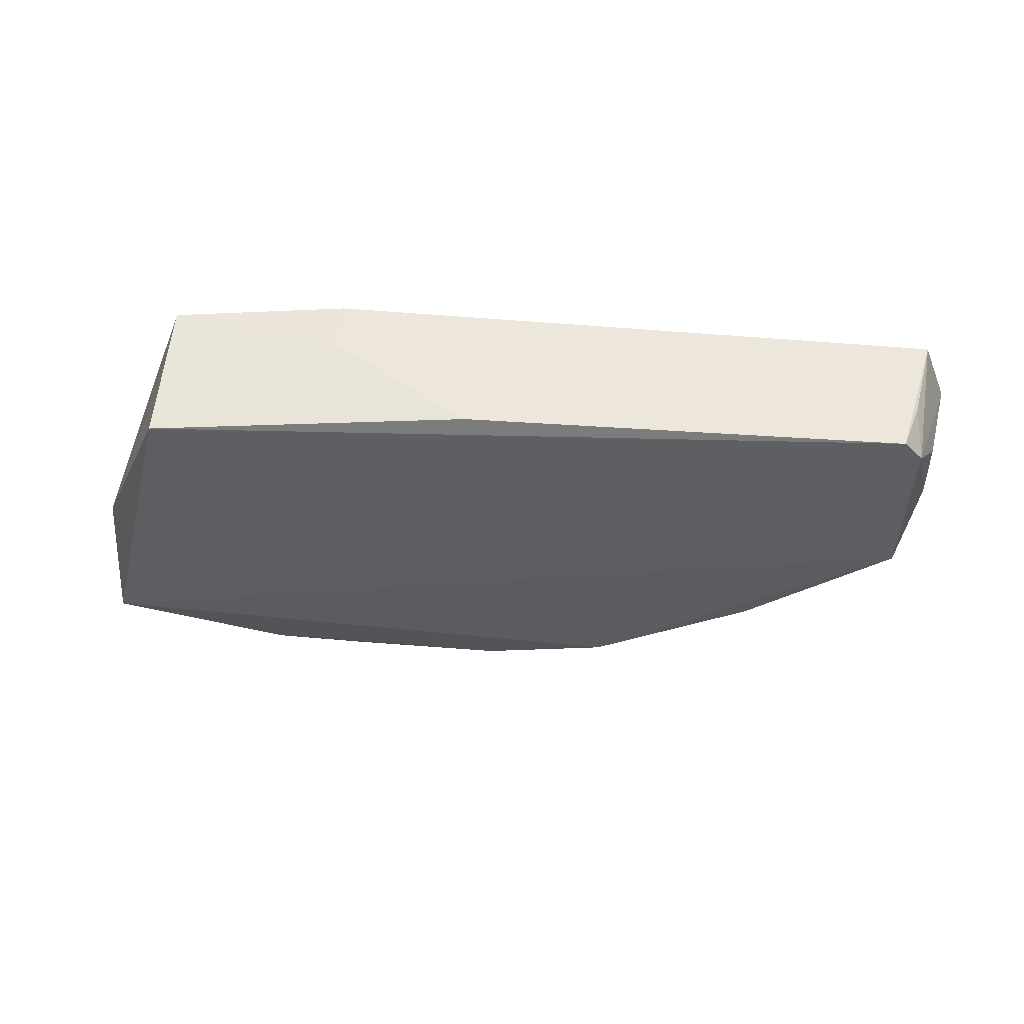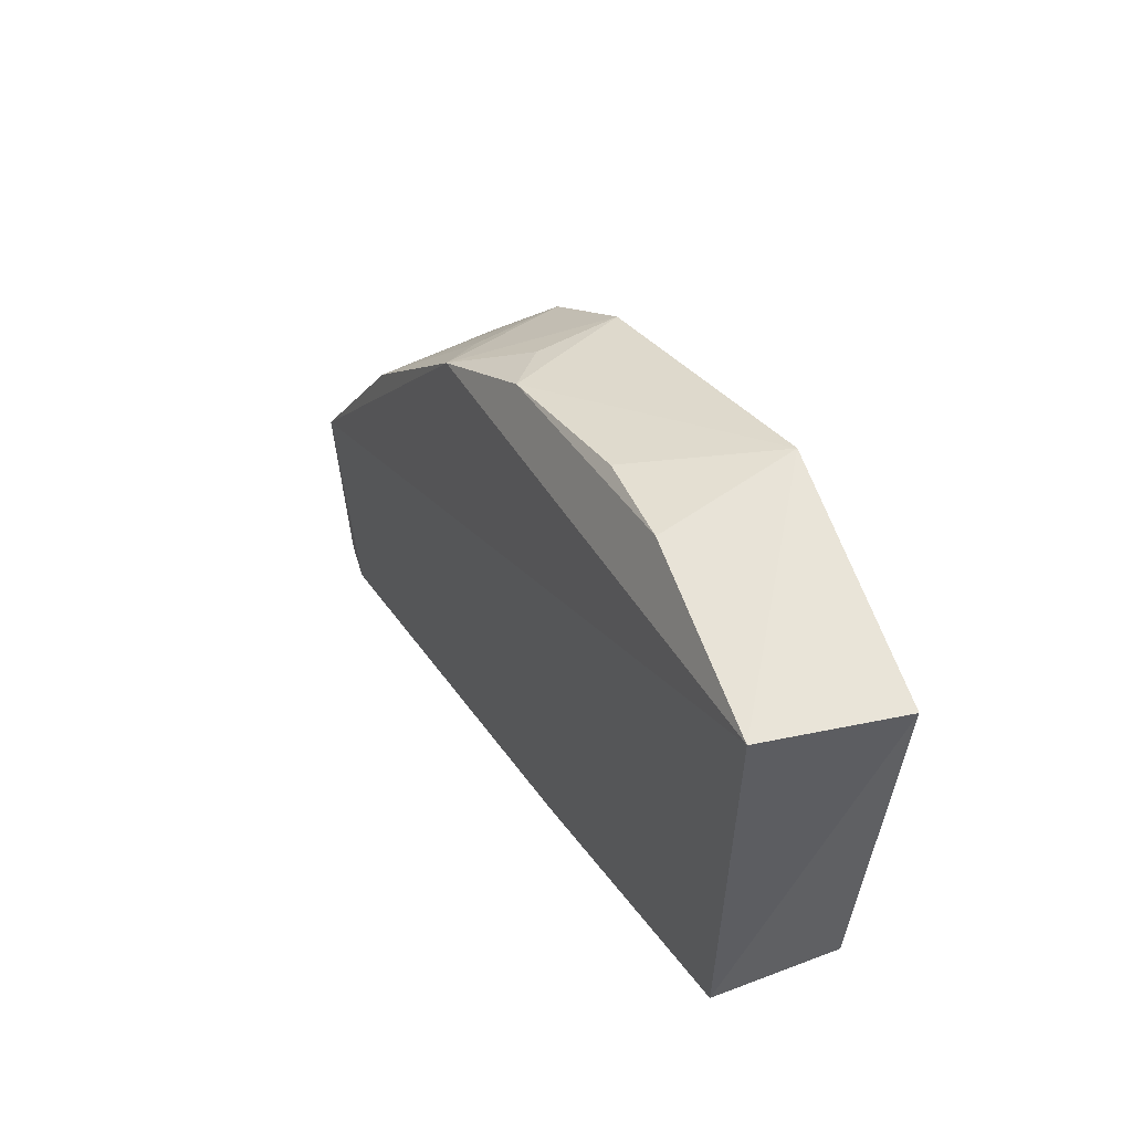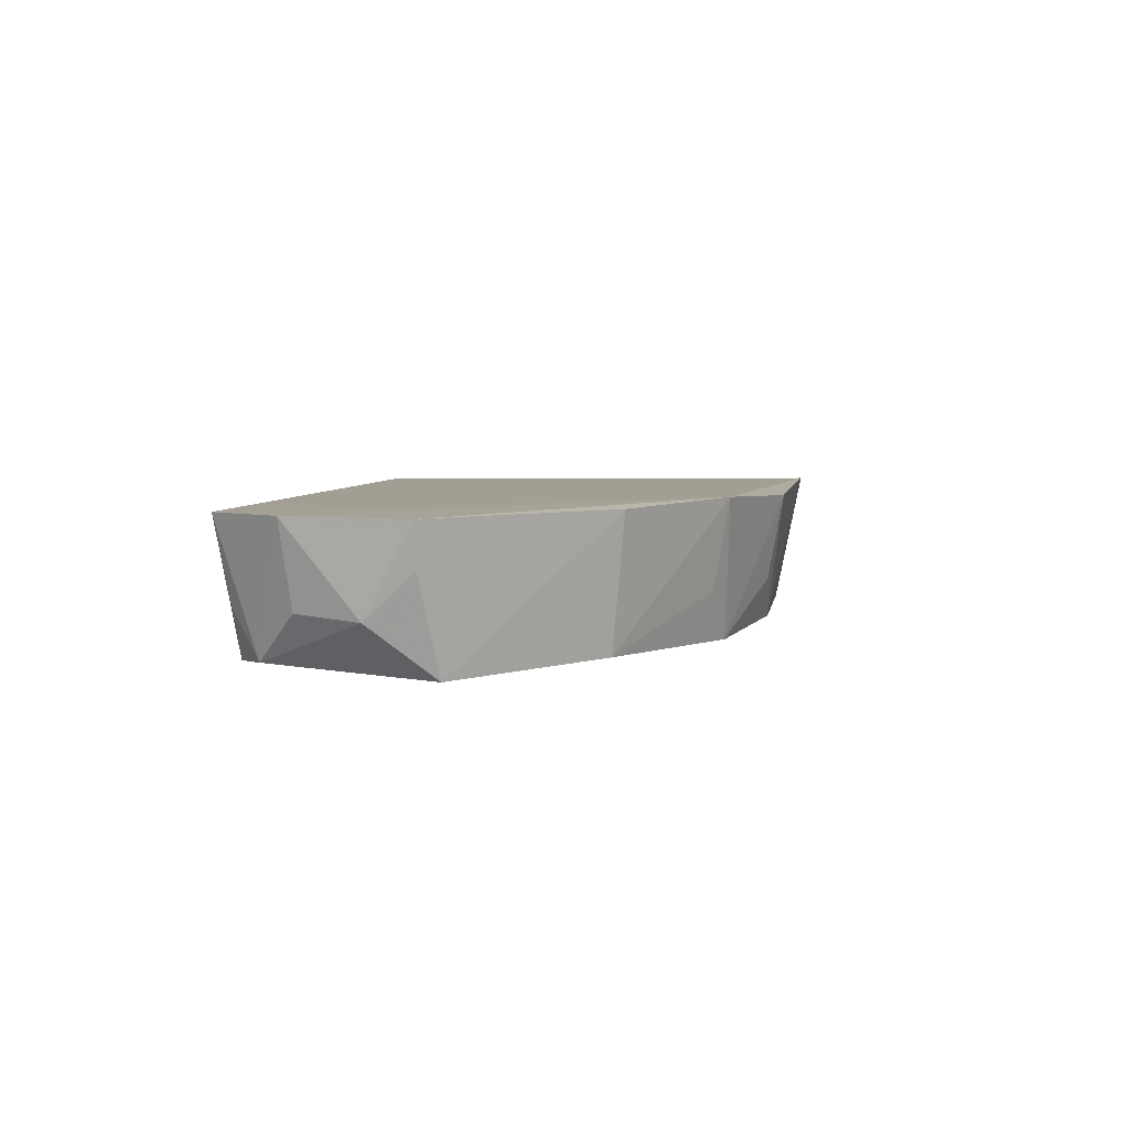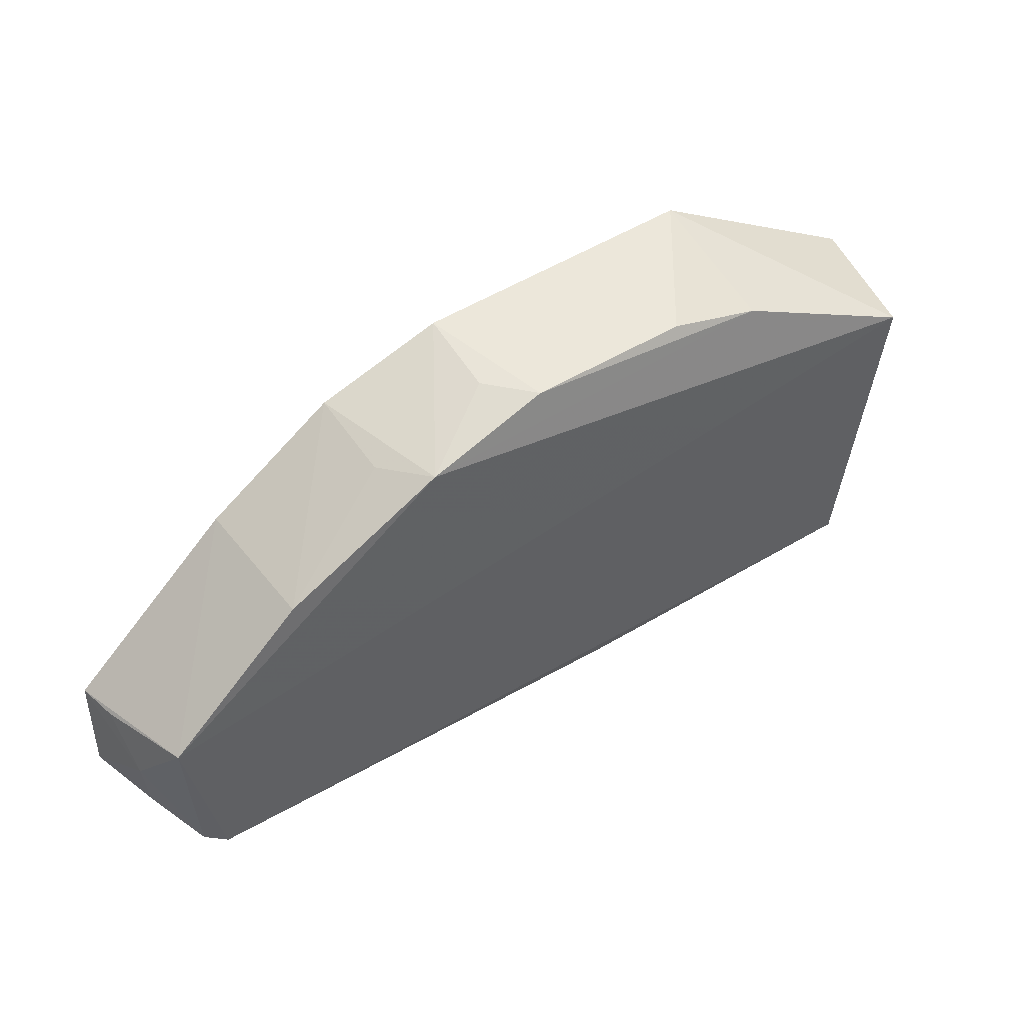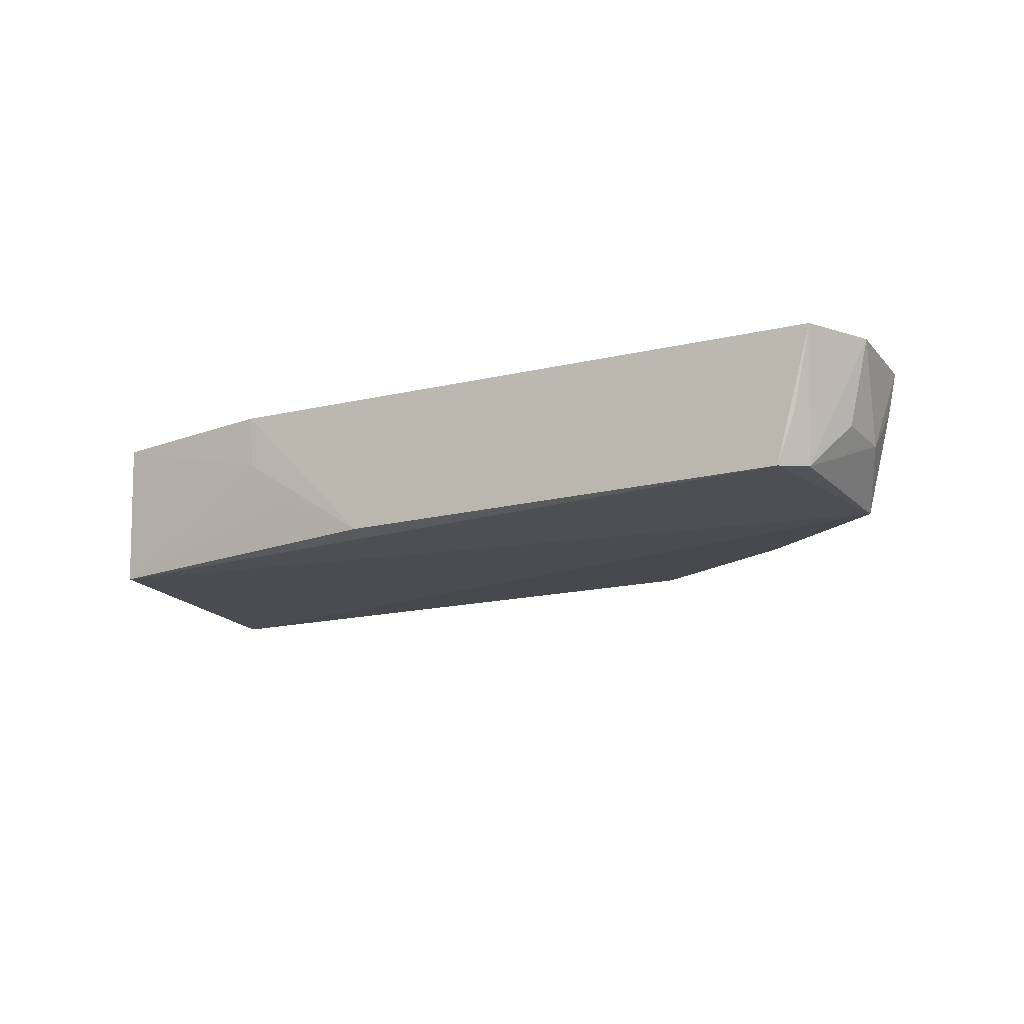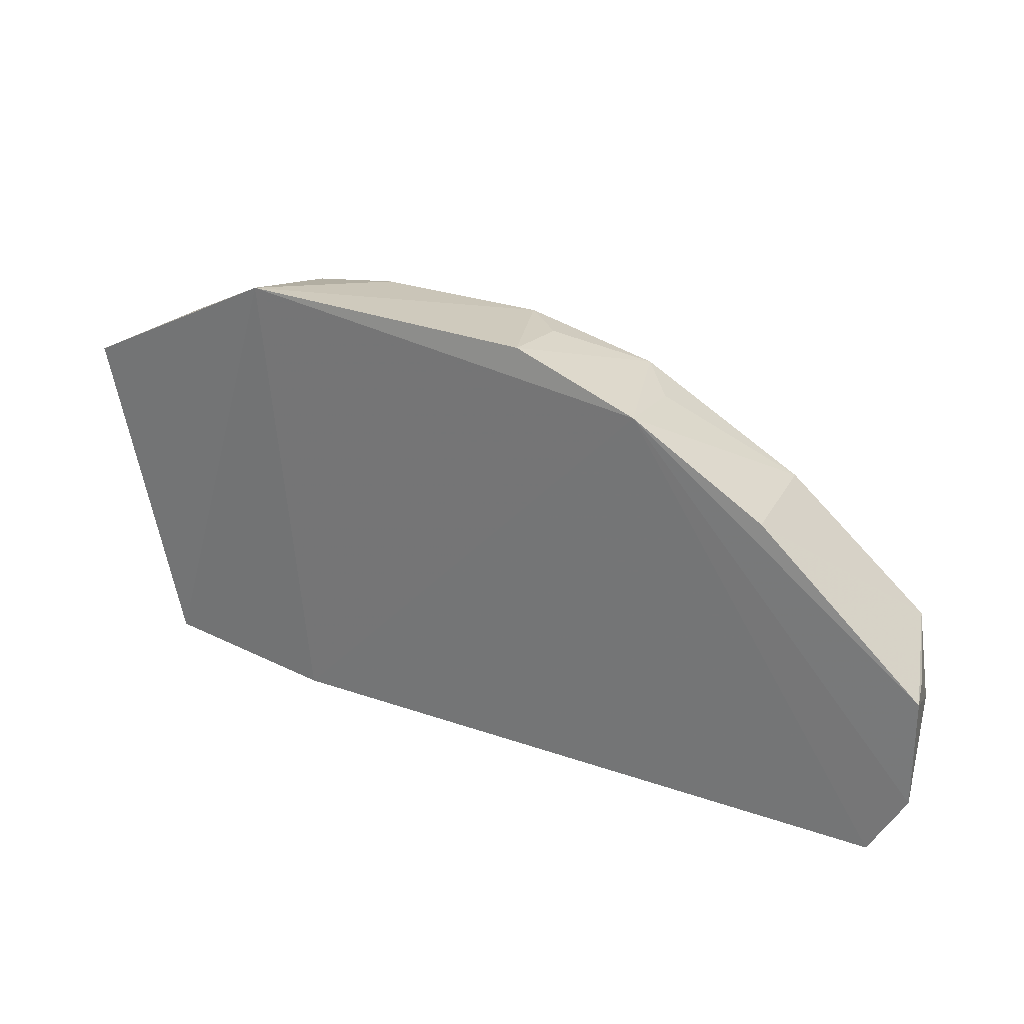
<metadata>
{"format":"obj","ext":"obj","renderer":"f3d","projection":"perspective","resolution":1024,"background":"white","views":[{"elev":-38.7,"azim":173.0,"up":"+Y"},{"elev":34.0,"azim":61.3,"up":"+Z"},{"elev":5.3,"azim":-82.0,"up":"+Y"},{"elev":46.7,"azim":-33.6,"up":"+Z"},{"elev":-14.2,"azim":-153.6,"up":"+Y"},{"elev":28.9,"azim":-154.3,"up":"+Z"}]}
</metadata>
<code>
v 0.02166 -0.06784 0.0525
v 0.04304 -0.07015 0.04084
v 0.01755 -0.06803 0.006602
v -0.04545 -0.06775 0.00539
v -0.04525 -0.08164 0.02466
v -0.01941 -0.06767 0.04683
v 0.03489 -0.06904 0.008703
v 0.03997 -0.08377 0.04077
v 0.004485 -0.08161 0.007261
v -0.04889 -0.06795 0.02314
v -0.01548 -0.08154 0.04616
v 0.03609 -0.08331 0.01065
v -0.04153 -0.08069 0.006559
v -0.04906 -0.06778 0.012
v -0.03237 -0.06805 0.03844
v 0.01322 -0.08041 0.05007
v -0.007147 -0.06816 0.05142
v 0.01749 -0.07323 0.007101
v -0.0477 -0.07655 0.01858
v -0.04394 -0.0805 0.008835
v -0.03134 -0.08126 0.03715
v 0.02212 -0.08135 0.04848
v -0.00305 -0.08066 0.04976
v 0.01352 -0.07748 0.007428
v -0.04806 -0.07203 0.02319
v -0.04342 -0.07581 0.006328
v -0.04704 -0.07593 0.01265
v -0.01912 -0.07654 0.04528
v -0.0072 -0.07644 0.04992
f 6 1 3
f 6 3 4
f 7 1 2
f 7 3 1
f 8 2 1
f 9 4 3
f 11 5 8
f 12 7 2
f 12 2 8
f 12 8 5
f 13 4 9
f 13 12 5
f 13 9 12
f 14 10 6
f 14 6 4
f 15 10 5
f 15 6 10
f 17 1 6
f 17 6 11
f 18 9 3
f 18 3 7
f 18 7 12
f 19 10 14
f 20 14 4
f 20 13 5
f 20 5 19
f 21 6 15
f 21 15 5
f 21 5 11
f 22 11 8
f 22 8 1
f 22 1 16
f 23 16 1
f 23 1 17
f 23 22 16
f 23 11 22
f 24 18 12
f 24 12 9
f 24 9 18
f 25 19 5
f 25 5 10
f 25 10 19
f 26 20 4
f 26 4 13
f 26 13 20
f 27 20 19
f 27 19 14
f 27 14 20
f 28 21 11
f 28 11 6
f 28 6 21
f 29 23 17
f 29 17 11
f 29 11 23

</code>
